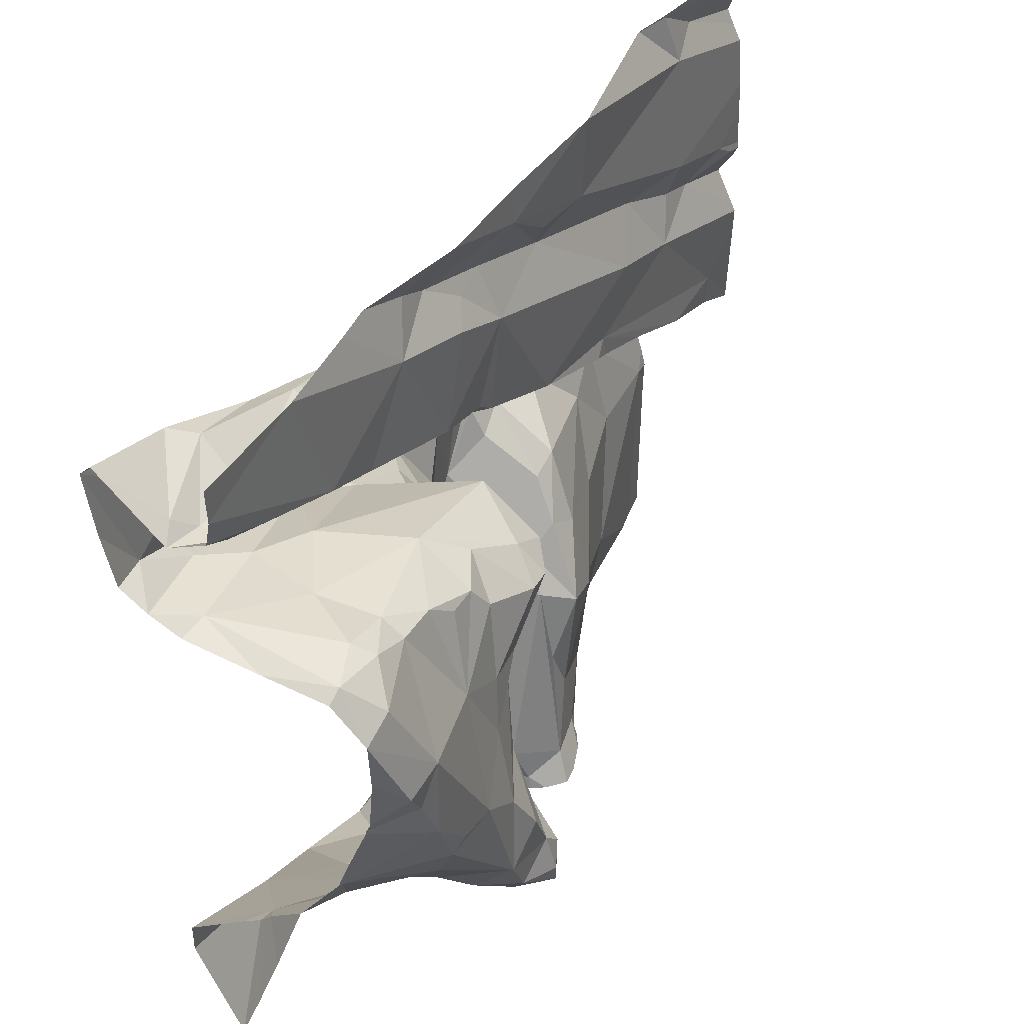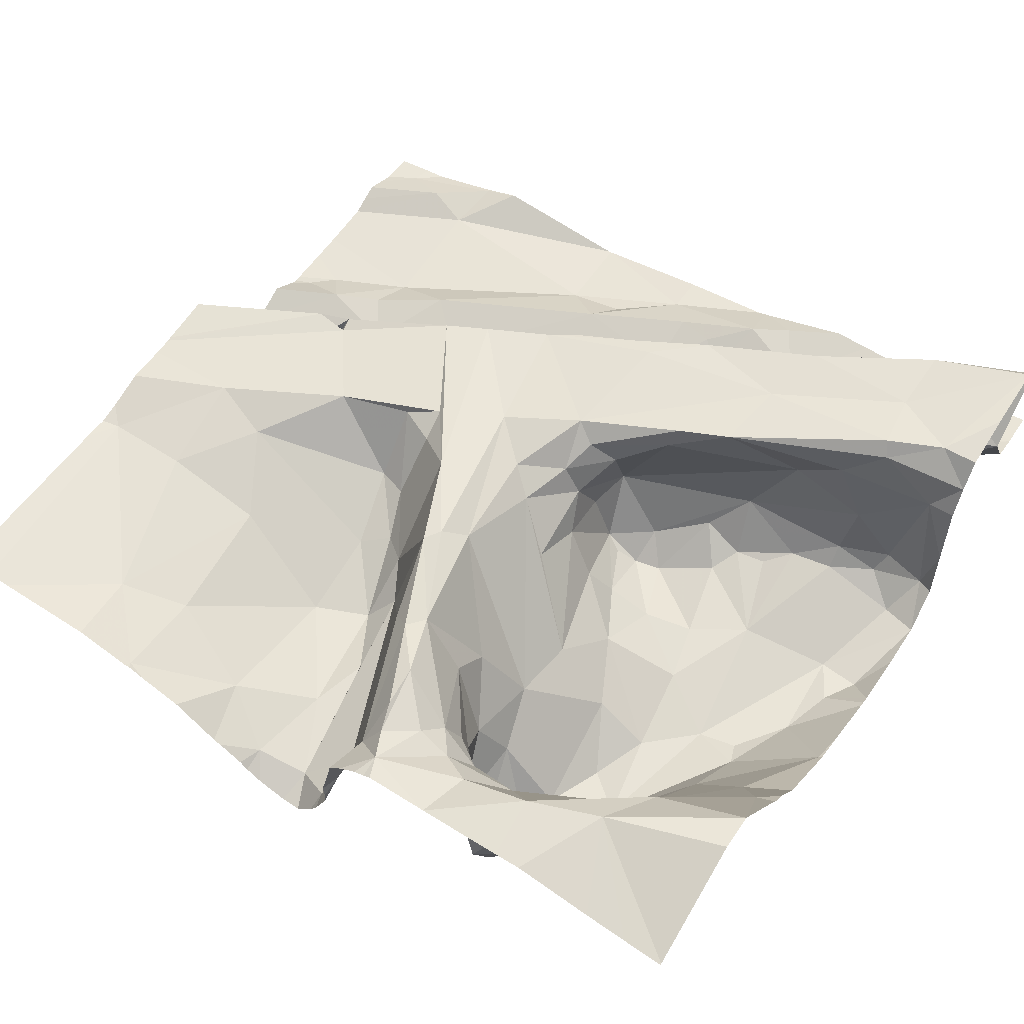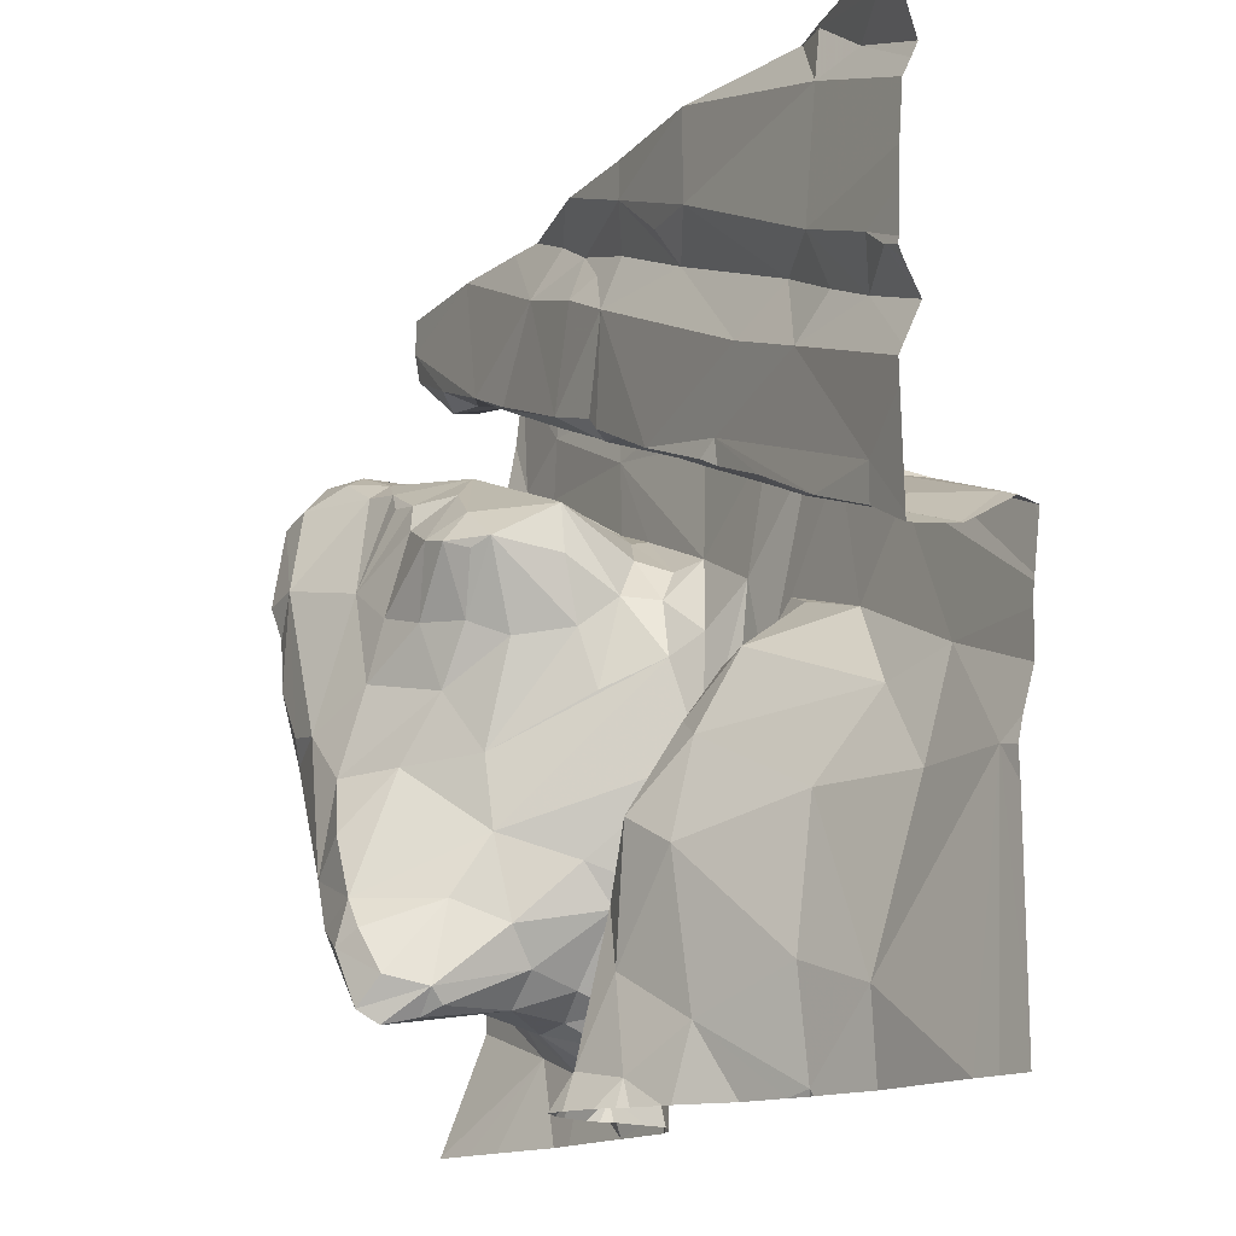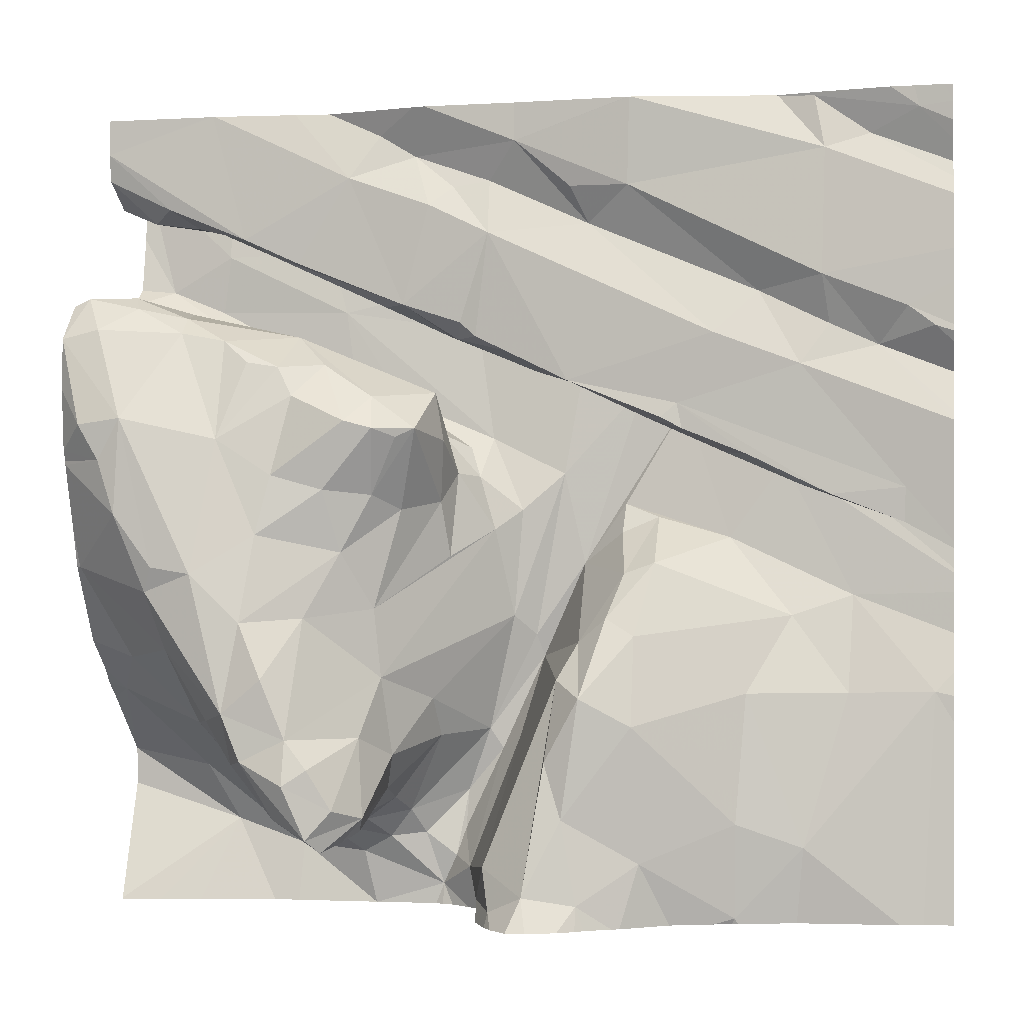
<metadata>
{"format":"obj","ext":"obj","renderer":"f3d","projection":"perspective","resolution":1024,"background":"white","views":[{"elev":46.7,"azim":118.6,"up":"+Y"},{"elev":54.3,"azim":33.1,"up":"+Z"},{"elev":-15.1,"azim":-121.8,"up":"+Y"},{"elev":-0.4,"azim":-169.6,"up":"+Y"}]}
</metadata>
<code>
v -28.02 260.6 504
v -28.49 260.6 504
v -28.29 258.9 504.2
v -28.8 260.6 503.9
v -29.03 260.6 503.9
v -28.82 260.6 503.9
v -28.82 258.8 504.2
v -28.57 260.6 504
v -28.63 258.8 504.1
v -28.46 258.8 504.2
v -29.65 260.6 503.9
v -29.73 260.6 503.9
v -29.07 258.8 503.8
v -29.19 258.8 503.8
v -29.16 259 503.8
v -29.45 260.6 503.9
v -29.9 260.6 503.9
v -29.33 258.9 503.9
v -29.65 260.6 503.9
v -28.29 260.6 504
v -29.7 258.9 504
v -29.54 258.7 504
v -28.97 258.8 503.9
v -28.94 258.8 503.9
v -28.9 258.8 504.1
v -28.79 260.6 503.9
v -30.02 260.6 503.9
v -29.95 260.6 503.9
v -29.3 260.6 503.9
v -29.31 260.6 503.9
v -29.64 260.6 503.9
v -28.99 258.7 503.8
v -30.04 260.6 503.9
v -29.31 260.6 503.9
v -28.28 260.6 504
v -28.02 258.7 504.1
v -28.92 258.7 504.1
v -28.02 259 504.2
v -28.74 259.3 503.8
v -28.71 259.1 503.7
v -28.76 259.1 503.8
v -28.49 259.6 503.6
v -28.67 259.6 503.7
v -28.63 259.7 503.7
v -28.27 259.3 503.7
v -28.13 259.3 503.8
v -28.3 259.2 503.8
v -28.73 259 504
v -28.67 258.9 503.9
v -28.66 258.9 504
v -28.74 259 503.9
v -28.54 258.9 504
v -28.52 259 503.9
v -28.36 259 504
v -28.75 258.9 504.1
v -28.78 258.9 504.1
v -28.7 258.9 504.1
v -28.6 258.9 503.7
v -28.59 259.4 503.7
v -28.46 259.4 503.6
v -28.52 259.3 503.6
v -28.53 259 503.6
v -28.63 259.1 503.6
v -28.68 259 503.6
v -28.23 259 504.1
v -28.03 259.5 503.8
v -28.02 259.8 503.7
v -28.02 259.6 503.7
v -28.24 259.5 503.6
v -28.02 259.4 503.9
v -28.73 259.4 503.8
v -28.4 259.1 503.8
v -28.72 258.9 503.7
v -28.35 259.2 503.7
v -28.43 259.2 503.6
v -28.17 259.7 503.6
v -28.06 259.2 504
v -28.02 259.3 504
v -28.58 259.2 503.6
v -28.35 259.5 503.6
v -28.68 258.9 503.7
v -28.73 259 503.7
v -28.65 258.9 503.6
v -28.42 259.1 503.7
v -28.63 258.9 503.6
v -28.39 259.8 503.7
v -28.47 259.1 503.6
v -28.58 259.1 503.5
v -28.26 259.5 503.6
v -28.02 259.1 504.2
v -28.79 259.7 503.8
v -28.18 259.9 503.6
v -29.54 258.9 504
v -28.87 259.6 504
v -28.96 259.6 504.1
v -29.52 259.6 504.1
v -29.36 259.5 504
v -29.67 259.4 504.1
v -29.14 259.3 503.9
v -29.18 259.4 503.9
v -29.06 259.3 504.2
v -29.32 259.2 503.8
v -29.32 259.4 503.9
v -30 259.2 504
v -29.8 259.2 504
v -29.57 259.2 504
v -28.83 259.2 504
v -29 259.4 504.1
v -29.25 259.4 503.9
v -29.28 259.5 504
v -29.16 259.5 504.2
v -28.84 259.1 504
v -29.12 259.1 503.8
v -29.2 259.2 503.8
v -29.94 259.7 503.8
v -29.93 259.6 503.8
v -29.77 259.7 503.8
v -30.03 259.6 504
v -29.81 259.5 504.1
v -29.01 259.1 504.1
v -28.93 259.1 504.1
v -28.86 259.7 503.9
v -28.96 259.1 504.2
v -28.85 258.8 504.1
v -28.88 259 504.2
v -28.87 258.9 504.2
v -29.12 259.8 504.2
v -29.05 259.4 504.2
v -29.35 259.7 504.1
v -29.26 259.6 504.1
v -29.27 259.7 504.2
v -29.02 259.7 504.1
v -29.65 259.8 504.1
v -29.92 258.7 504
v -28.88 259.8 504
v -30 259.7 504.1
v -29.27 258.7 503.9
v -28.02 259.5 503.8
v -28.02 259.5 503.8
v -29.53 258.7 504
v -28.65 258.7 504.2
v -29.49 258.7 504
v -29.21 258.7 503.8
v -29.68 258.7 504
v -29.73 259.8 504.1
v -30.03 259.7 504.1
v -28.02 259.2 504
v -28.02 259.2 504
v -29.29 258.7 503.9
v -28.28 260.1 503.7
v -28.1 260.1 503.7
v -28.74 259.7 503.7
v -28.52 259.7 503.7
v -28.69 259.9 503.7
v -28.56 259.9 503.7
v -28.52 260 503.7
v -28.62 260 503.8
v -28.45 260 503.7
v -28.39 260.1 503.7
v -28.54 260.1 503.9
v -28.74 259.9 503.7
v -28.12 260.4 504.1
v -28.3 260.4 504.2
v -28.27 260.3 504.1
v -28.28 260.1 503.8
v -28.18 260.1 503.7
v -28.13 260.4 504
v -28.23 260.4 504
v -28.37 260.3 504
v -28.75 259.9 503.7
v -28.8 259.8 503.7
v -28.51 260.3 503.9
v -28.43 260.3 504
v -28.63 260.5 503.9
v -28.83 260.4 503.9
v -28.43 260.1 504
v -28.85 259.9 503.9
v -28.72 259.9 504.1
v -28.72 260.1 504
v -28.77 260.2 503.9
v -28.59 260 504.2
v -28.7 259.9 504.2
v -28.56 260.2 504.2
v -28.51 260.3 504.2
v -28.78 260.2 504.2
v -28.6 260.3 504.2
v -28.24 260.2 504.2
v -28.76 260.1 504
v -28.54 260.2 504.1
v -28.25 260.5 504.2
v -28.25 260.3 504.2
v -28.25 260.1 503.9
v -28.79 260.5 504
v -28.7 260.6 504
v -28.31 260.1 504.1
v -28.83 259.9 504.1
v -28.83 260.2 504.2
v -28.84 259.9 503.7
v -28.07 260.4 504.1
v -28.02 260.4 504.1
v -28.22 260.1 504.2
v -28.02 260.2 504.2
v -28.09 260.2 504.1
v -28.1 260.2 504.2
v -28.02 260.5 504.3
v -28.16 260.2 503.8
v -28.06 260.2 503.8
v -28.12 259.8 503.6
v -28.02 259.8 503.7
v -28.02 259.8 503.7
v -28.02 260.1 503.7
v -28.08 259.9 503.6
v -28.18 260.4 504
v -28.02 260.5 504
v -28.02 260.5 504
v -28.02 260.4 504.3
v -28.02 260.1 503.9
v -28.02 260.1 503.8
v -28.02 260.6 504.2
v -28.87 259.8 503.9
v -29.04 260.5 503.9
v -29.17 260.4 503.9
v -29.3 260.4 503.9
v -29.2 260.3 503.9
v -28.97 260.3 503.9
v -29.16 260 503.9
v -29.5 260.1 503.9
v -29.08 260 504
v -29.08 260.1 504.1
v -29.44 259.9 504.1
v -28.86 260.1 504
v -28.94 259.8 504.2
v -29.16 260 504.2
v -28.9 260.1 504.2
v -28.45 258.7 504.1
v -29.7 260 503.9
v -28.89 260.1 504
v -29.06 260 503.9
v -29.66 259.8 504.1
v -29.68 259.8 504.1
v -29.52 259.8 503.9
v -29.7 259.7 503.9
v -29.68 259.8 504.1
v -29.65 259.8 504.1
v -29.41 259.9 504.2
v -29.34 259.9 503.9
v -29.24 259.9 504
v -29.58 259.8 503.9
v -29.42 259.9 503.9
v -28.65 258.7 504.2
v -29.86 260.5 503.9
v -29.75 260.5 503.9
v -30 260.1 503.8
v -29.94 260.1 503.8
v -29.88 260 503.9
v -29.76 260.1 503.9
v -29.75 260.2 503.9
v -29.6 260.2 503.9
v -29.43 259.9 503.9
v -28.97 260.4 504
v -28.94 260.1 503.9
v -28.9 260.1 503.9
v -29.38 259.9 503.9
v -28.88 260.4 503.9
v -28.89 259.8 504.1
v -28.95 260.1 504.2
v -28.92 259.7 504.1
v -29.1 260.1 504.2
v -29.31 260 504.2
v -29.67 259.8 504.1
v -29.66 259.8 504.1
v -28.02 260.2 504.1
v -28.02 259.9 503.7
v -28.02 260.2 504.2
v -28.65 258.7 504.2
v -29.97 260.6 503.9
v -28.11 258.7 504.1
v -28.39 258.7 504.1
v -28.8 258.7 504.2
v -28.21 258.7 504.1
v -29.73 260.6 503.9
v -29.65 260.6 503.9
v -28.29 260.6 504
v -30.04 258.7 504.1
v -30.04 259.5 504.1
v -30.04 259.5 504.1
v -30.04 259.6 504
v -30.04 259.7 504.1
v -30.04 259.2 504.1
v -30.04 259.6 503.9
v -30.04 259.6 503.9
v -30.04 259.2 504
v -30.04 259.3 504.1
v -30.04 259.6 503.9
v -30.04 259.6 504.1
v -30.04 259.5 504.1
v -30.04 259.7 504.1
v -30.04 259.6 503.8
v -30.04 259.7 504.1
v -30.04 259.4 504.1
v -30.04 259.6 503.8
v -30.04 259.9 503.8
v -30.04 259.8 503.8
v -30.04 260.4 503.8
v -30.04 260.4 503.9
v -30.04 260.2 503.8
v -30.04 259.9 503.8
v -30.04 260.2 503.8
v -30.04 260.4 503.9
v -30.04 260 503.9
v -30.04 260 503.8
v -30.04 260.1 503.8
v -30.04 260.1 503.8
v -30.04 260.5 503.9
v -30.04 260.5 503.9
v -30.04 260.6 503.9
v -28.93 258.7 504
v -29.19 258.7 503.8
v -29.09 258.7 503.8
v -29.04 258.7 503.8
v -29.55 258.7 504
v -29.16 258.7 503.8
v -29.4 258.7 503.9
v -28.95 258.7 504
v -28.94 258.7 503.9
v -28.82 258.7 504.1
v -28.89 258.7 504.1
v -28.84 258.7 504.1
v -29 258.7 503.8
v -28.98 258.7 503.8
v -28.95 258.7 503.9
v -28.02 258.7 504.1
v -29.97 258.7 504
v -30.03 258.7 504
v -30.04 258.7 504.1
f 9 7 275
f 13 15 14
f 137 18 149
f 37 24 317
f 319 14 322
f 22 21 144
f 18 22 142
f 24 23 32
f 33 316 27
f 7 25 37
f 27 316 28
f 32 13 320
f 24 32 330
f 29 221 5
f 31 282 16
f 36 3 277
f 38 3 36
f 40 39 41
f 43 42 44
f 46 45 47
f 49 48 50
f 48 49 51
f 53 52 54
f 48 55 50
f 55 56 57
f 57 50 55
f 49 50 52
f 50 57 52
f 52 57 9
f 53 58 49
f 60 59 61
f 43 59 60
f 62 58 53
f 64 63 40
f 65 54 10
f 67 66 68
f 69 45 66
f 46 66 45
f 66 46 70
f 71 39 59
f 43 71 59
f 53 72 62
f 49 73 51
f 47 54 65
f 75 74 45
f 76 69 66
f 45 74 47
f 46 77 78
f 47 72 54
f 72 47 74
f 53 49 52
f 52 10 54
f 10 9 250
f 9 57 7
f 9 10 52
f 79 59 39
f 39 40 79
f 79 61 59
f 42 43 60
f 60 75 80
f 81 73 49
f 49 58 81
f 82 41 51
f 83 81 58
f 41 82 40
f 82 81 83
f 72 84 62
f 82 64 40
f 64 82 85
f 83 58 62
f 75 61 79
f 80 86 42
f 62 84 87
f 85 88 64
f 88 63 64
f 82 73 81
f 88 85 87
f 60 61 75
f 62 85 83
f 75 87 84
f 79 63 88
f 85 62 87
f 77 46 47
f 89 69 76
f 75 69 80
f 89 80 69
f 87 75 79
f 79 88 87
f 84 74 75
f 83 85 82
f 40 63 79
f 10 3 65
f 3 38 90
f 65 90 77
f 65 77 47
f 73 82 51
f 278 10 235
f 65 3 90
f 43 91 71
f 75 45 69
f 80 89 92
f 53 54 72
f 60 80 42
f 57 56 7
f 84 72 74
f 18 93 22
f 71 94 95
f 97 96 98
f 100 99 101
f 102 93 18
f 97 98 103
f 105 104 21
f 106 102 103
f 39 71 95
f 41 39 107
f 95 108 39
f 109 100 110
f 97 109 110
f 134 104 333
f 21 22 93
f 15 102 18
f 102 106 93
f 18 14 15
f 48 51 112
f 55 48 112
f 21 93 106
f 15 113 114
f 116 118 117
f 105 21 106
f 104 105 119
f 111 110 100
f 114 103 102
f 114 100 109
f 105 106 98
f 99 23 120
f 41 107 112
f 108 107 39
f 114 113 99
f 24 25 23
f 121 112 107
f 122 94 71
f 121 107 108
f 123 120 25
f 113 13 99
f 101 99 120
f 124 25 7
f 112 121 55
f 125 55 121
f 25 124 126
f 125 123 126
f 124 7 56
f 111 128 127
f 97 110 129
f 101 121 128
f 111 100 101
f 111 130 110
f 51 41 112
f 111 131 130
f 108 132 127
f 25 120 23
f 129 130 131
f 96 133 119
f 119 133 285
f 96 97 129
f 125 126 124
f 123 125 121
f 101 120 123
f 101 123 121
f 25 126 123
f 101 128 111
f 105 98 119
f 109 103 114
f 96 129 131
f 98 106 103
f 114 102 15
f 113 15 13
f 23 99 13
f 108 95 132
f 95 94 135
f 128 108 127
f 97 103 109
f 114 99 100
f 96 119 98
f 13 32 23
f 56 55 125
f 56 125 124
f 108 128 121
f 130 129 110
f 136 118 287
f 68 66 138
f 139 66 70
f 138 66 139
f 284 104 289
f 70 46 78
f 11 282 31
f 324 24 325
f 323 18 142
f 145 146 295
f 147 77 90
f 148 77 147
f 78 77 148
f 322 14 318
f 290 116 298
f 12 281 19
f 146 136 288
f 293 119 300
f 321 22 144
f 298 115 301
f 150 92 151
f 43 44 152
f 154 153 155
f 86 155 153
f 153 42 86
f 155 156 157
f 154 155 157
f 154 44 153
f 86 156 155
f 156 158 159
f 157 160 161
f 163 162 164
f 86 159 158
f 165 150 166
f 150 151 166
f 162 167 164
f 164 168 169
f 157 161 154
f 152 44 170
f 170 171 152
f 43 152 91
f 169 172 173
f 177 176 178
f 180 179 173
f 173 172 180
f 160 157 156
f 181 178 176
f 176 177 160
f 182 181 183
f 185 184 186
f 181 187 183
f 188 186 189
f 191 190 184
f 187 191 183
f 176 160 192
f 186 164 189
f 184 185 183
f 174 194 193
f 176 195 181
f 177 178 196
f 183 191 184
f 184 163 186
f 186 197 185
f 193 175 174
f 42 153 44
f 150 159 86
f 170 154 161
f 86 158 156
f 159 165 160
f 160 156 159
f 170 161 198
f 169 174 172
f 160 177 161
f 189 173 179
f 202 201 203
f 201 195 203
f 204 187 201
f 163 164 186
f 192 203 195
f 190 163 184
f 199 200 162
f 167 162 200
f 207 206 166
f 206 165 166
f 206 192 165
f 151 207 166
f 209 208 210
f 211 151 92
f 159 150 165
f 92 150 86
f 212 211 92
f 92 76 208
f 199 162 163
f 215 214 213
f 215 213 167
f 169 213 214
f 203 192 206
f 160 165 192
f 195 176 192
f 174 169 283
f 169 173 164
f 216 205 204
f 200 215 167
f 283 214 35
f 92 89 76
f 92 86 80
f 208 76 67
f 212 92 208
f 187 204 191
f 203 206 207
f 217 207 218
f 201 187 181
f 188 197 186
f 167 168 164
f 205 191 204
f 167 213 168
f 164 173 189
f 179 188 189
f 154 170 44
f 219 199 190
f 205 219 190
f 169 168 213
f 163 190 199
f 172 174 180
f 190 191 205
f 174 175 180
f 181 182 178
f 181 195 201
f 122 220 135
f 91 122 71
f 223 222 221
f 224 222 223
f 226 225 227
f 227 225 224
f 229 228 230
f 231 197 188
f 135 94 122
f 233 232 234
f 115 236 302
f 231 237 228
f 152 171 198
f 226 228 238
f 240 239 241
f 242 240 241
f 243 240 145
f 245 244 133
f 246 230 247
f 117 242 248
f 242 241 248
f 249 115 117
f 115 116 117
f 236 249 227
f 304 251 305
f 252 223 30
f 254 253 255
f 236 256 255
f 254 255 257
f 115 249 236
f 258 257 256
f 248 241 259
f 252 257 223
f 225 260 224
f 221 222 224
f 261 225 226
f 261 262 225
f 226 247 228
f 226 249 263
f 227 249 226
f 246 247 226
f 193 260 264
f 228 237 238
f 175 264 225
f 179 180 231
f 188 179 231
f 180 237 231
f 226 238 261
f 228 247 230
f 221 260 193
f 180 175 225
f 237 261 238
f 260 221 224
f 193 264 175
f 258 227 224
f 135 220 177
f 198 177 220
f 220 122 198
f 182 265 178
f 266 234 185
f 197 266 185
f 196 265 267
f 135 196 267
f 234 183 185
f 266 268 233
f 180 262 237
f 232 182 183
f 196 178 265
f 265 232 267
f 223 258 224
f 127 232 233
f 111 127 269
f 232 127 132
f 262 261 237
f 177 196 135
f 182 232 265
f 267 232 132
f 268 266 229
f 234 266 233
f 269 245 111
f 131 111 245
f 244 270 271
f 270 240 271
f 270 133 240
f 270 244 145
f 245 133 96
f 133 270 145
f 245 230 244
f 127 233 269
f 230 243 244
f 226 263 246
f 233 229 230
f 269 233 230
f 118 136 242
f 230 246 243
f 133 244 271
f 263 249 259
f 241 246 259
f 240 243 271
f 248 249 117
f 271 239 133
f 259 249 248
f 285 145 296
f 132 95 267
f 136 240 242
f 241 239 246
f 255 256 257
f 246 263 259
f 91 152 198
f 198 122 91
f 258 256 236
f 257 252 304
f 258 223 257
f 242 117 118
f 180 225 262
f 245 96 131
f 258 236 227
f 260 225 264
f 198 171 170
f 136 145 240
f 243 239 271
f 230 245 269
f 239 243 246
f 197 231 229
f 266 197 229
f 135 267 95
f 228 229 231
f 183 234 232
f 240 133 239
f 145 244 243
f 177 198 161
f 233 268 229
f 272 203 217
f 200 199 219
f 207 151 211
f 273 211 212
f 218 207 211
f 302 255 307
f 210 208 67
f 67 76 66
f 203 272 202
f 204 274 216
f 254 257 306
f 207 217 203
f 204 201 202
f 274 204 202
f 273 212 209
f 212 208 209
f 19 282 11
f 145 136 146
f 320 13 319
f 312 254 313
f 319 13 14
f 310 253 311
f 309 276 314
f 16 282 34
f 193 194 26
f 8 174 2
f 282 281 252
f 282 252 34
f 281 251 252
f 281 282 19
f 30 221 29
f 221 193 4
f 251 281 276
f 17 281 12
f 318 14 143
f 17 276 281
f 317 24 324
f 333 284 334
f 285 133 145
f 286 119 285
f 37 25 24
f 287 118 294
f 288 136 287
f 140 22 321
f 28 276 17
f 289 104 292
f 6 221 4
f 290 118 116
f 291 118 290
f 142 22 140
f 292 104 293
f 144 21 134
f 293 104 119
f 134 21 104
f 294 118 291
f 295 146 297
f 296 145 295
f 149 18 323
f 5 221 6
f 297 146 299
f 137 14 18
f 298 116 115
f 299 146 288
f 2 174 20
f 300 119 286
f 143 14 137
f 301 115 303
f 141 10 250
f 302 236 255
f 303 115 302
f 304 252 251
f 235 10 141
f 305 251 309
f 306 257 304
f 4 193 26
f 250 9 275
f 307 255 310
f 308 254 306
f 279 7 326
f 8 194 174
f 309 251 276
f 310 255 253
f 311 253 312
f 275 7 279
f 312 253 254
f 277 3 280
f 313 254 308
f 314 276 315
f 278 3 10
f 26 194 8
f 315 276 316
f 316 276 28
f 280 3 278
f 325 24 331
f 34 252 30
f 326 7 328
f 327 7 37
f 30 223 221
f 328 7 327
f 35 214 1
f 329 32 320
f 330 32 329
f 331 24 330
f 332 36 277
f 20 174 283
f 333 104 284
f 283 169 214
f 334 284 335

</code>
